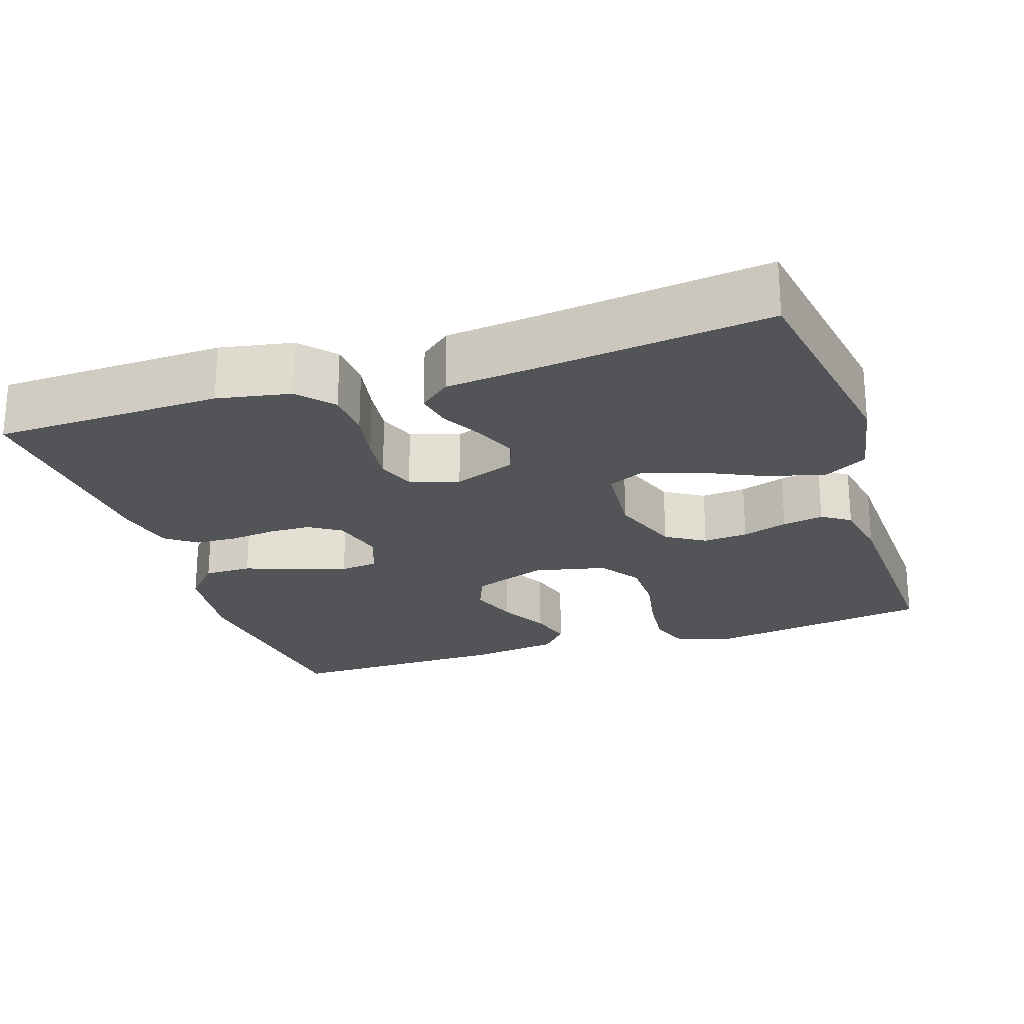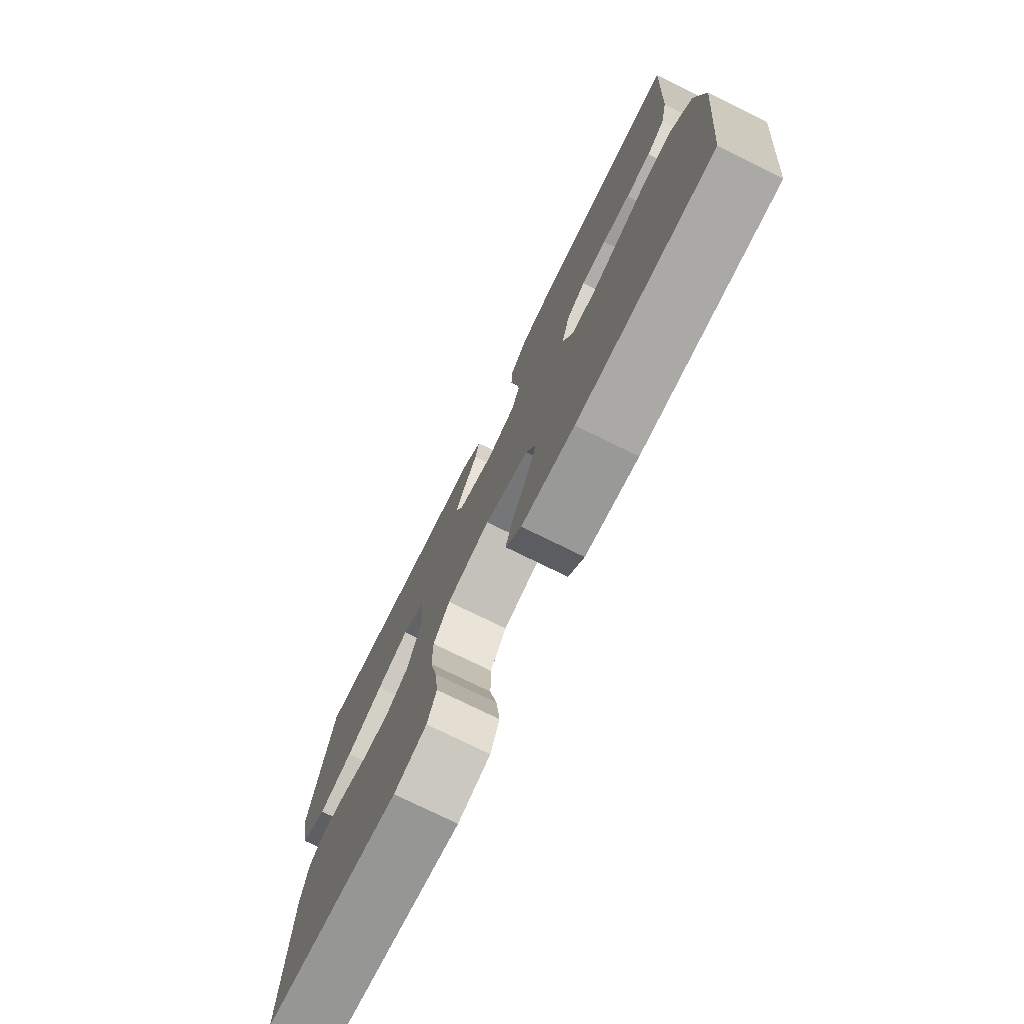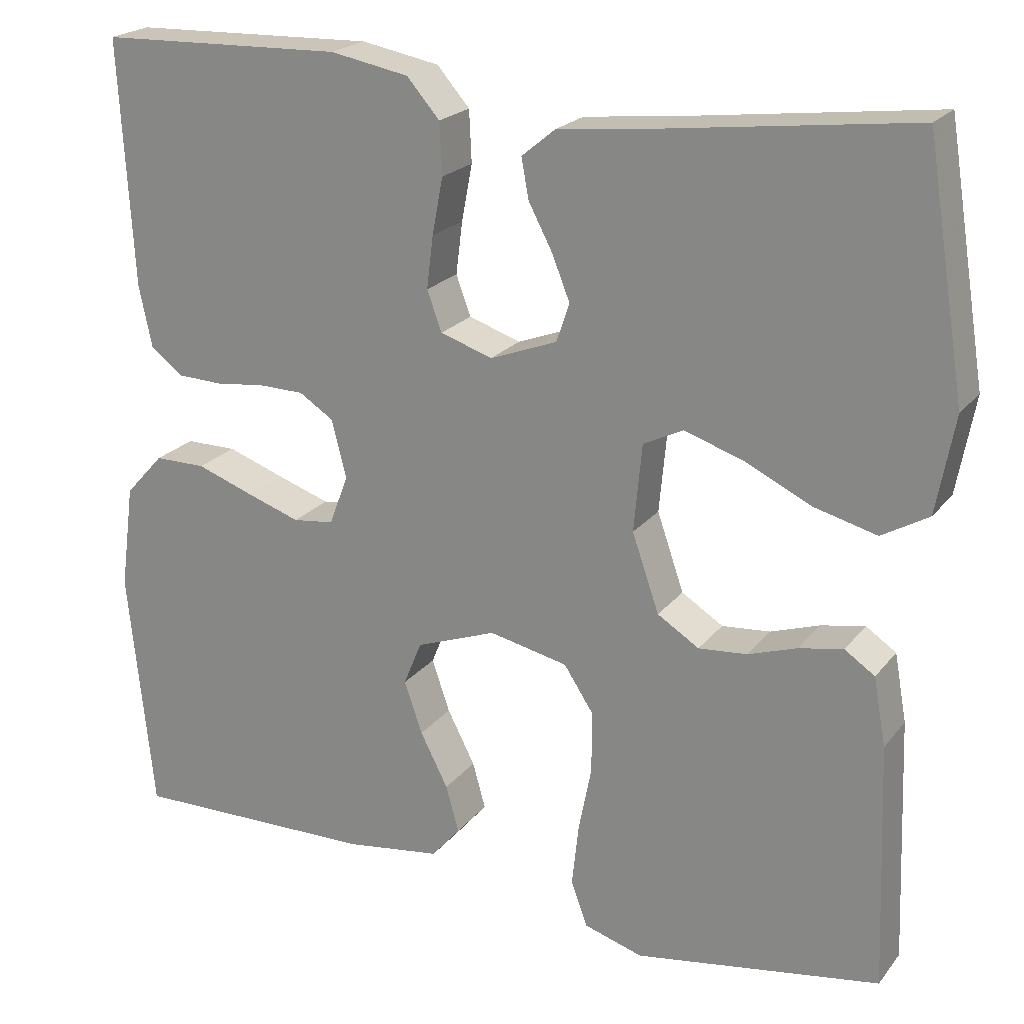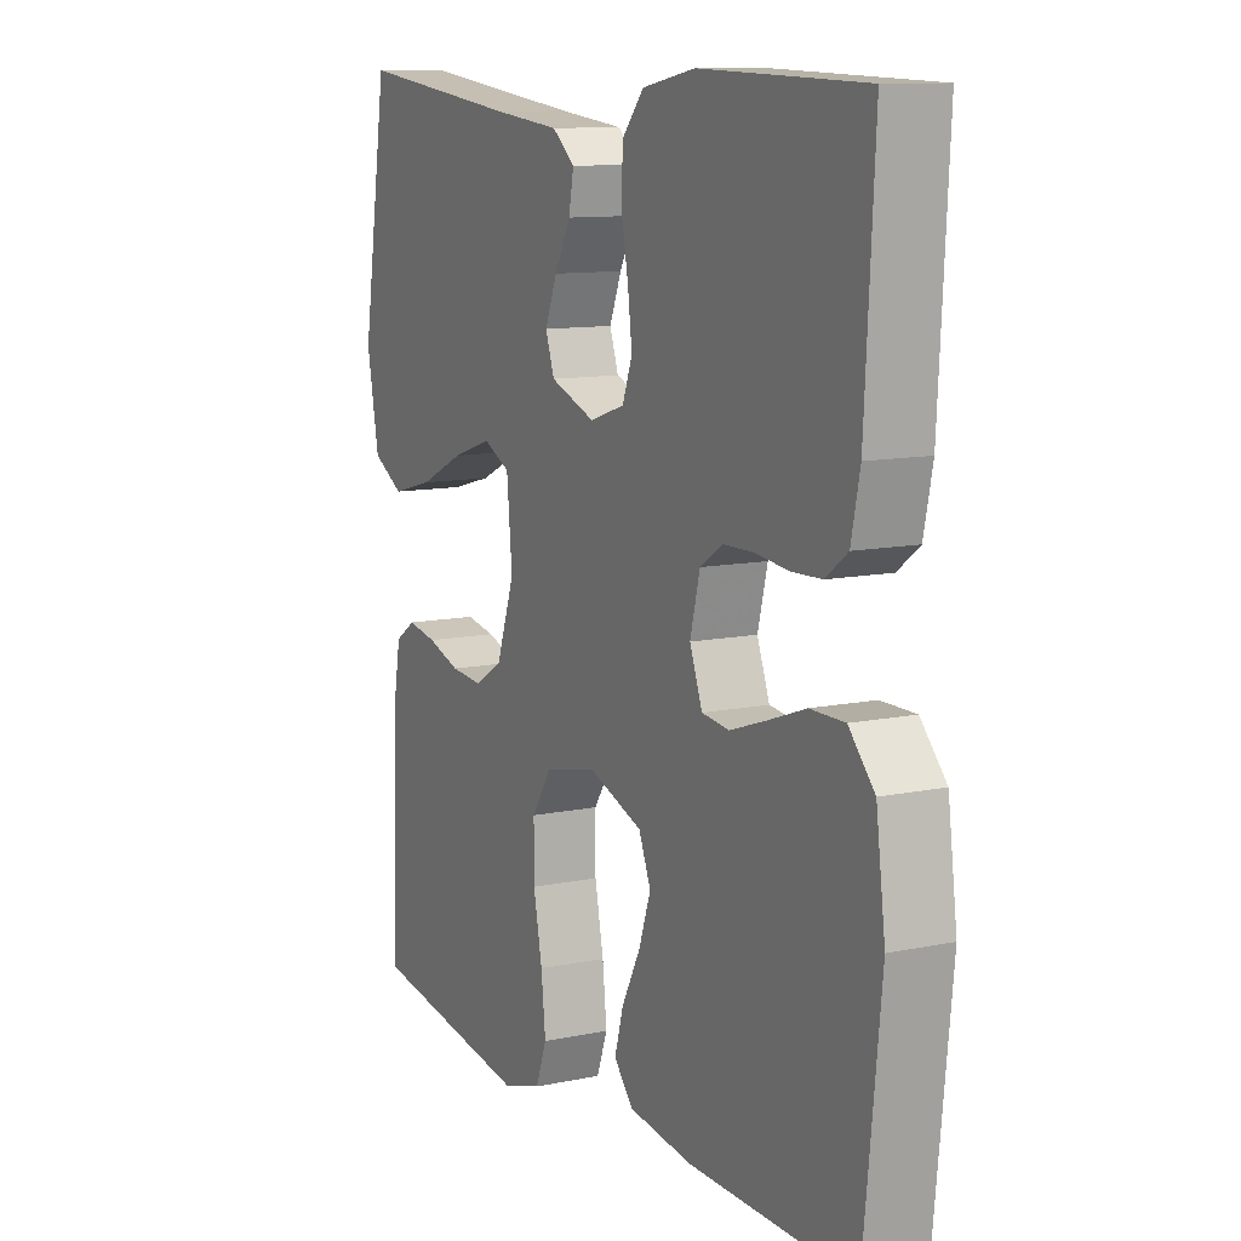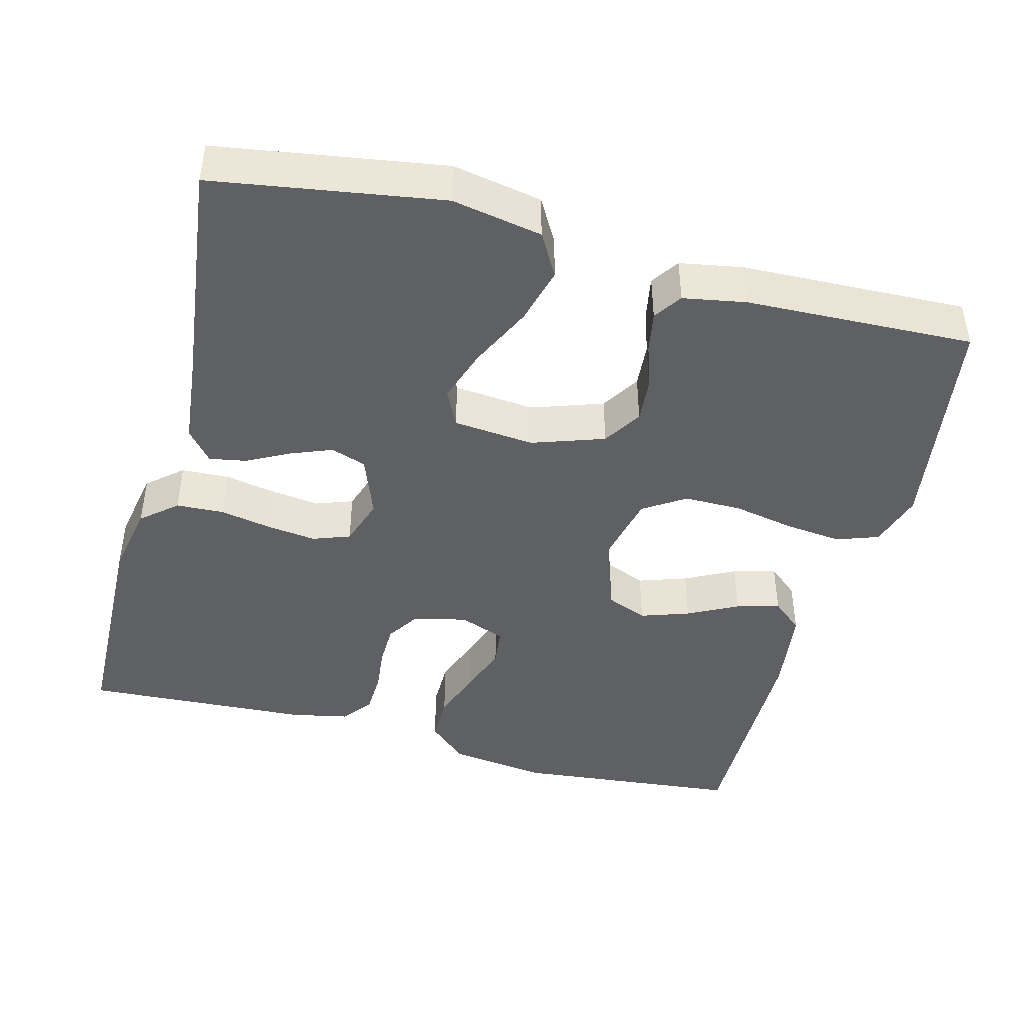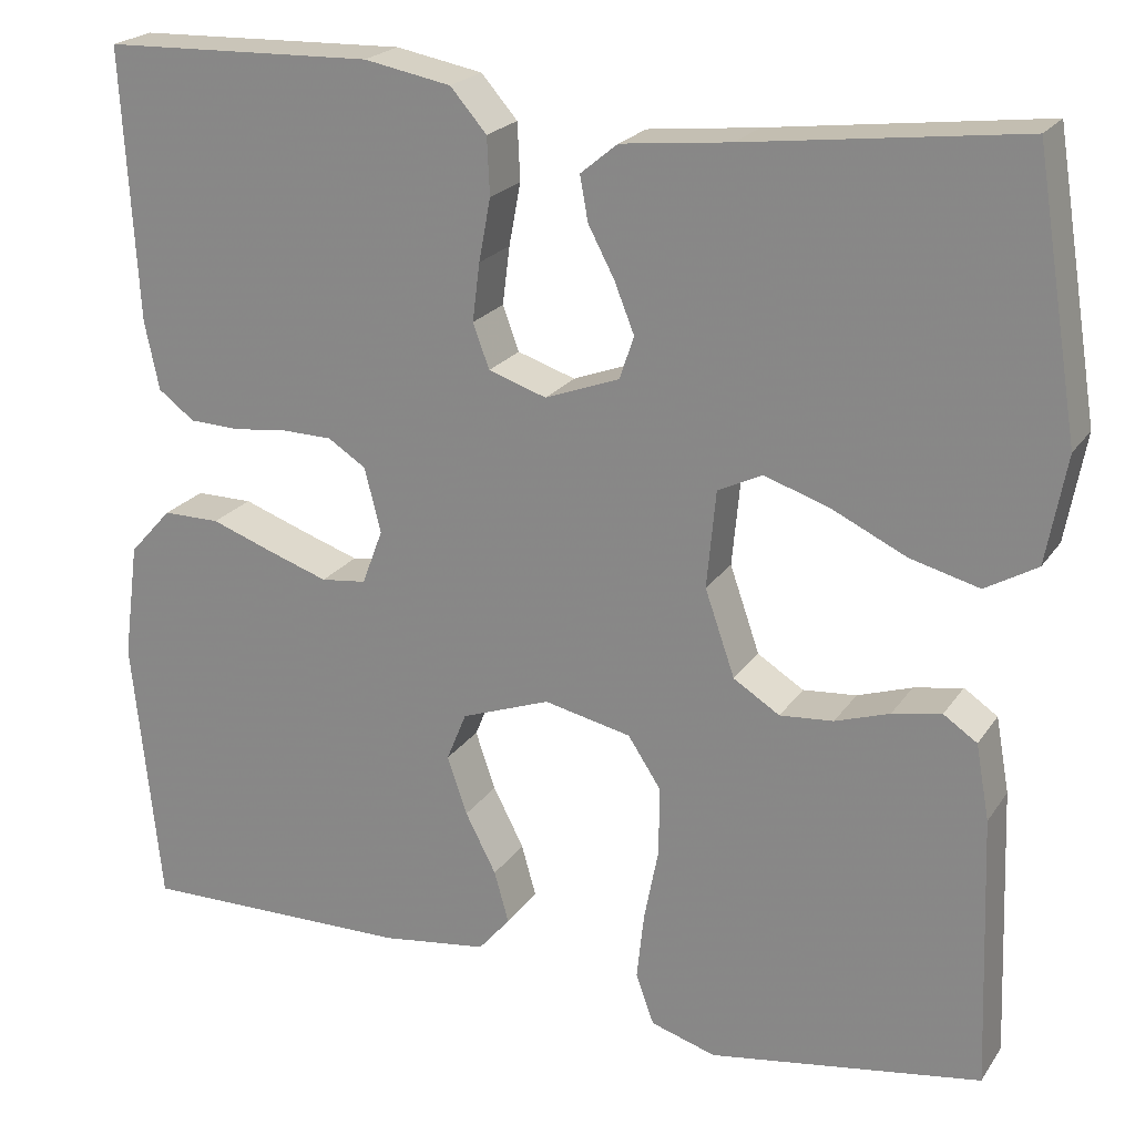
<metadata>
{"format":"obj","ext":"obj","renderer":"f3d","projection":"perspective","resolution":1024,"background":"white","views":[{"elev":-23.1,"azim":18.3,"up":"+Y"},{"elev":-76.3,"azim":-116.2,"up":"+Z"},{"elev":21.4,"azim":27.2,"up":"+Z"},{"elev":11.0,"azim":-117.3,"up":"+Z"},{"elev":-44.1,"azim":75.1,"up":"+Y"},{"elev":21.7,"azim":24.8,"up":"+Z"}]}
</metadata>
<code>
v 0.5 0.07 -0.5
v 0.2 0.07 -0.547
v 0.128 0.07 -0.525
v 0.108 0.07 -0.47
v 0.116 0.07 -0.395
v 0.132 0.07 -0.313
v 0.132 0.07 -0.238
v 0.096 0.07 -0.183
v 0 0.07 -0.162
v -0.098 0.07 -0.198
v -0.12 0.07 -0.252
v -0.098 0.07 -0.316
v -0.064 0.07 -0.382
v -0.048 0.07 -0.439
v -0.083 0.07 -0.48
v -0.2 0.07 -0.496
v -0.5 0.07 -0.5
v -0.531 0.07 -0.2
v -0.514 0.07 -0.072
v -0.467 0.07 -0.02
v -0.404 0.07 -0.02
v -0.334 0.07 -0.045
v -0.269 0.07 -0.067
v -0.219 0.07 -0.061
v -0.196 0.07 0
v -0.214 0.07 0.071
v -0.256 0.07 0.098
v -0.311 0.07 0.099
v -0.372 0.07 0.092
v -0.427 0.07 0.094
v -0.467 0.07 0.124
v -0.483 0.07 0.2
v -0.5 0.07 0.5
v -0.2 0.07 0.509
v -0.104 0.07 0.491
v -0.064 0.07 0.445
v -0.061 0.07 0.382
v -0.074 0.07 0.313
v -0.082 0.07 0.249
v -0.064 0.07 0.2
v 0 0.07 0.179
v 0.082 0.07 0.21
v 0.098 0.07 0.257
v 0.076 0.07 0.312
v 0.047 0.07 0.367
v 0.038 0.07 0.416
v 0.079 0.07 0.45
v 0.2 0.07 0.463
v 0.5 0.07 0.5
v 0.548 0.07 0.2
v 0.526 0.07 0.081
v 0.469 0.07 0.048
v 0.393 0.07 0.068
v 0.311 0.07 0.107
v 0.239 0.07 0.131
v 0.19 0.07 0.107
v 0.18 0.07 0
v 0.213 0.07 -0.095
v 0.264 0.07 -0.127
v 0.323 0.07 -0.122
v 0.383 0.07 -0.102
v 0.437 0.07 -0.092
v 0.474 0.07 -0.117
v 0.489 0.07 -0.2
v 0.5 0 -0.5
v 0.2 0 -0.547
v 0.128 0 -0.525
v 0.108 0 -0.47
v 0.116 0 -0.395
v 0.132 0 -0.313
v 0.132 0 -0.238
v 0.096 0 -0.183
v 0 0 -0.162
v -0.098 0 -0.198
v -0.12 0 -0.252
v -0.098 0 -0.316
v -0.064 0 -0.382
v -0.048 0 -0.439
v -0.083 0 -0.48
v -0.2 0 -0.496
v -0.5 0 -0.5
v -0.531 0 -0.2
v -0.514 0 -0.072
v -0.467 0 -0.02
v -0.404 0 -0.02
v -0.334 0 -0.045
v -0.269 0 -0.067
v -0.219 0 -0.061
v -0.196 0 0
v -0.214 0 0.071
v -0.256 0 0.098
v -0.311 0 0.099
v -0.372 0 0.092
v -0.427 0 0.094
v -0.467 0 0.124
v -0.483 0 0.2
v -0.5 0 0.5
v -0.2 0 0.509
v -0.104 0 0.491
v -0.064 0 0.445
v -0.061 0 0.382
v -0.074 0 0.313
v -0.082 0 0.249
v -0.064 0 0.2
v 0 0 0.179
v 0.082 0 0.21
v 0.098 0 0.257
v 0.076 0 0.312
v 0.047 0 0.367
v 0.038 0 0.416
v 0.079 0 0.45
v 0.2 0 0.463
v 0.5 0 0.5
v 0.548 0 0.2
v 0.526 0 0.081
v 0.469 0 0.048
v 0.393 0 0.068
v 0.311 0 0.107
v 0.239 0 0.131
v 0.19 0 0.107
v 0.18 0 0
v 0.213 0 -0.095
v 0.264 0 -0.127
v 0.323 0 -0.122
v 0.383 0 -0.102
v 0.437 0 -0.092
v 0.474 0 -0.117
v 0.489 0 -0.2
f 4 5 6
f 3 4 6
f 2 3 6
f 1 2 6
f 64 1 6
f 63 64 6
f 62 63 6
f 61 62 6
f 60 61 6
f 59 60 6 7
f 58 59 7 8
f 57 58 8 9
f 56 57 9 10
f 52 53 54
f 51 52 54
f 50 51 54
f 49 50 54
f 48 49 54
f 48 54 55
f 47 48 55
f 46 47 55
f 45 46 55
f 44 45 55
f 43 44 55 56
f 36 37 38
f 35 36 38
f 34 35 38
f 33 34 38
f 32 33 38
f 31 32 38
f 30 31 38
f 29 30 38
f 28 29 38
f 27 28 38 39
f 26 27 39 40
f 20 21 22
f 19 20 22
f 18 19 22
f 17 18 22
f 16 17 22
f 15 16 22
f 14 15 22
f 13 14 22
f 12 13 22
f 11 12 22 23
f 10 11 23 24
f 42 43 56
f 10 24 25
f 56 10 25
f 42 56 25
f 41 42 25
f 25 26 40 41
f 70 69 68
f 70 68 67
f 70 67 66
f 70 66 65
f 70 65 128
f 70 128 127
f 70 127 126
f 70 126 125
f 70 125 124
f 71 70 124 123
f 72 71 123 122
f 73 72 122 121
f 74 73 121 120
f 118 117 116
f 118 116 115
f 118 115 114
f 118 114 113
f 118 113 112
f 119 118 112
f 119 112 111
f 119 111 110
f 119 110 109
f 119 109 108
f 120 119 108 107
f 102 101 100
f 102 100 99
f 102 99 98
f 102 98 97
f 102 97 96
f 102 96 95
f 102 95 94
f 102 94 93
f 102 93 92
f 103 102 92 91
f 104 103 91 90
f 86 85 84
f 86 84 83
f 86 83 82
f 86 82 81
f 86 81 80
f 86 80 79
f 86 79 78
f 86 78 77
f 86 77 76
f 87 86 76 75
f 88 87 75 74
f 120 107 106
f 89 88 74
f 89 74 120
f 89 120 106
f 89 106 105
f 105 104 90 89
f 1 65 66 2
f 2 66 67 3
f 3 67 68 4
f 4 68 69 5
f 5 69 70 6
f 6 70 71 7
f 7 71 72 8
f 8 72 73 9
f 9 73 74 10
f 10 74 75 11
f 11 75 76 12
f 12 76 77 13
f 13 77 78 14
f 14 78 79 15
f 15 79 80 16
f 16 80 81 17
f 17 81 82 18
f 18 82 83 19
f 19 83 84 20
f 20 84 85 21
f 21 85 86 22
f 22 86 87 23
f 23 87 88 24
f 24 88 89 25
f 25 89 90 26
f 26 90 91 27
f 27 91 92 28
f 28 92 93 29
f 29 93 94 30
f 30 94 95 31
f 31 95 96 32
f 32 96 97 33
f 33 97 98 34
f 34 98 99 35
f 35 99 100 36
f 36 100 101 37
f 37 101 102 38
f 38 102 103 39
f 39 103 104 40
f 40 104 105 41
f 41 105 106 42
f 42 106 107 43
f 43 107 108 44
f 44 108 109 45
f 45 109 110 46
f 46 110 111 47
f 47 111 112 48
f 48 112 113 49
f 49 113 114 50
f 50 114 115 51
f 51 115 116 52
f 52 116 117 53
f 53 117 118 54
f 54 118 119 55
f 55 119 120 56
f 56 120 121 57
f 57 121 122 58
f 58 122 123 59
f 59 123 124 60
f 60 124 125 61
f 61 125 126 62
f 62 126 127 63
f 63 127 128 64
f 64 128 65 1

</code>
